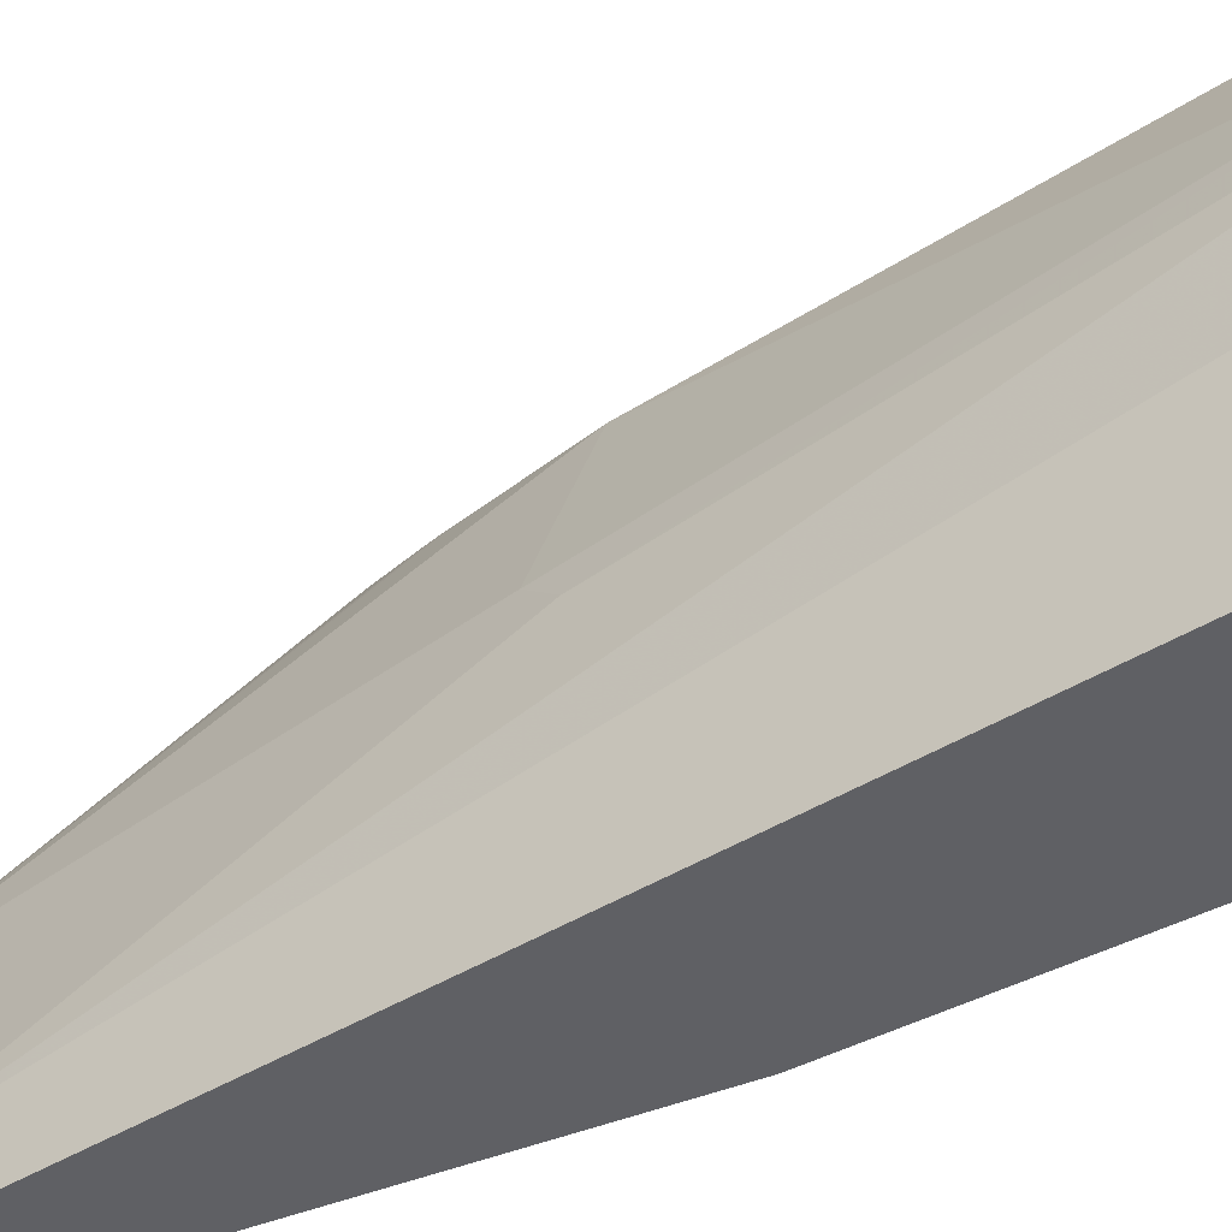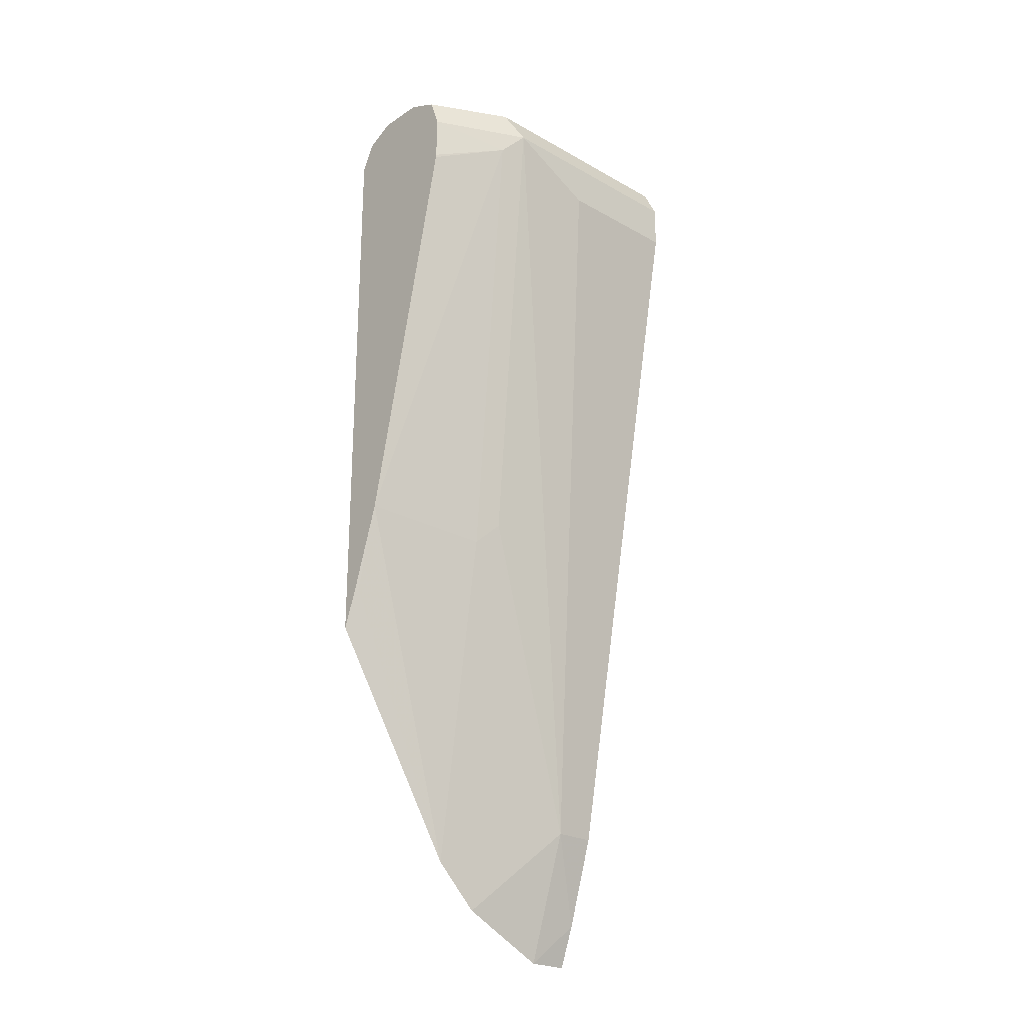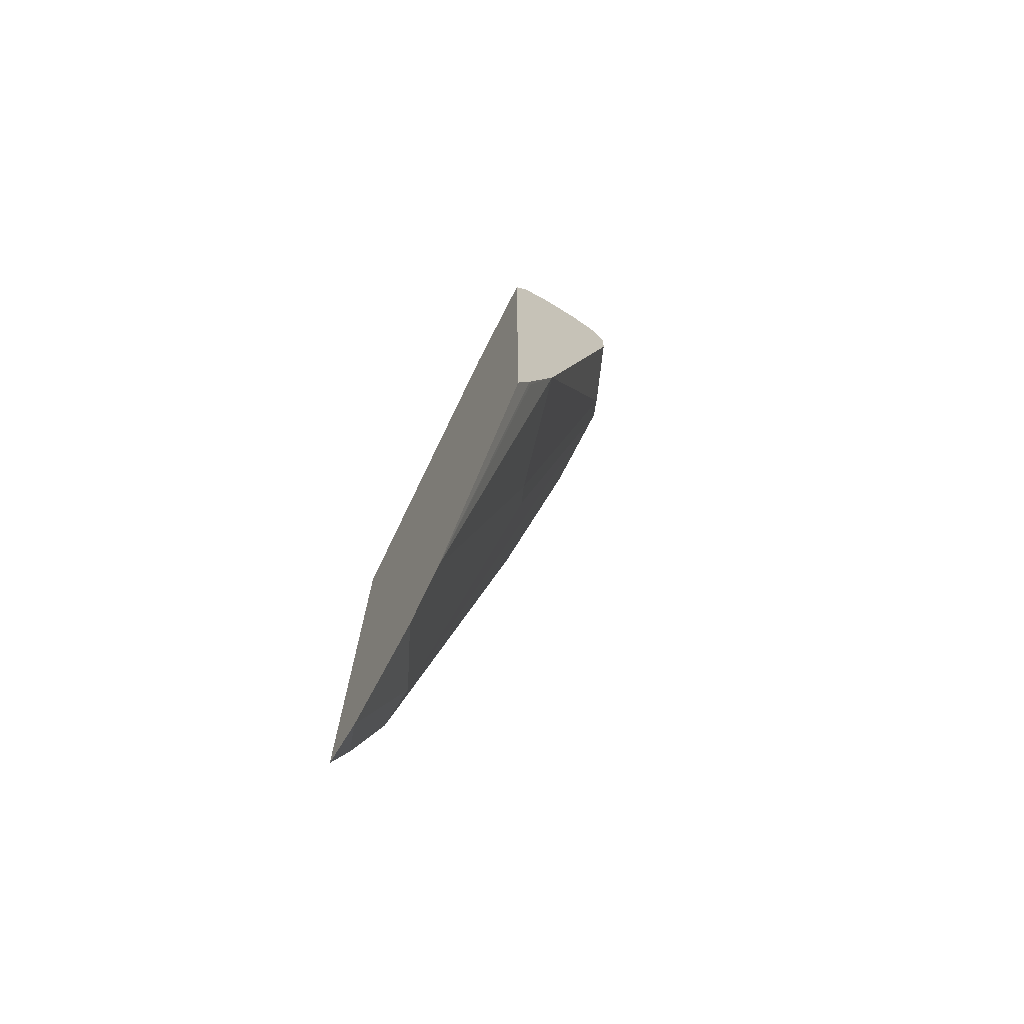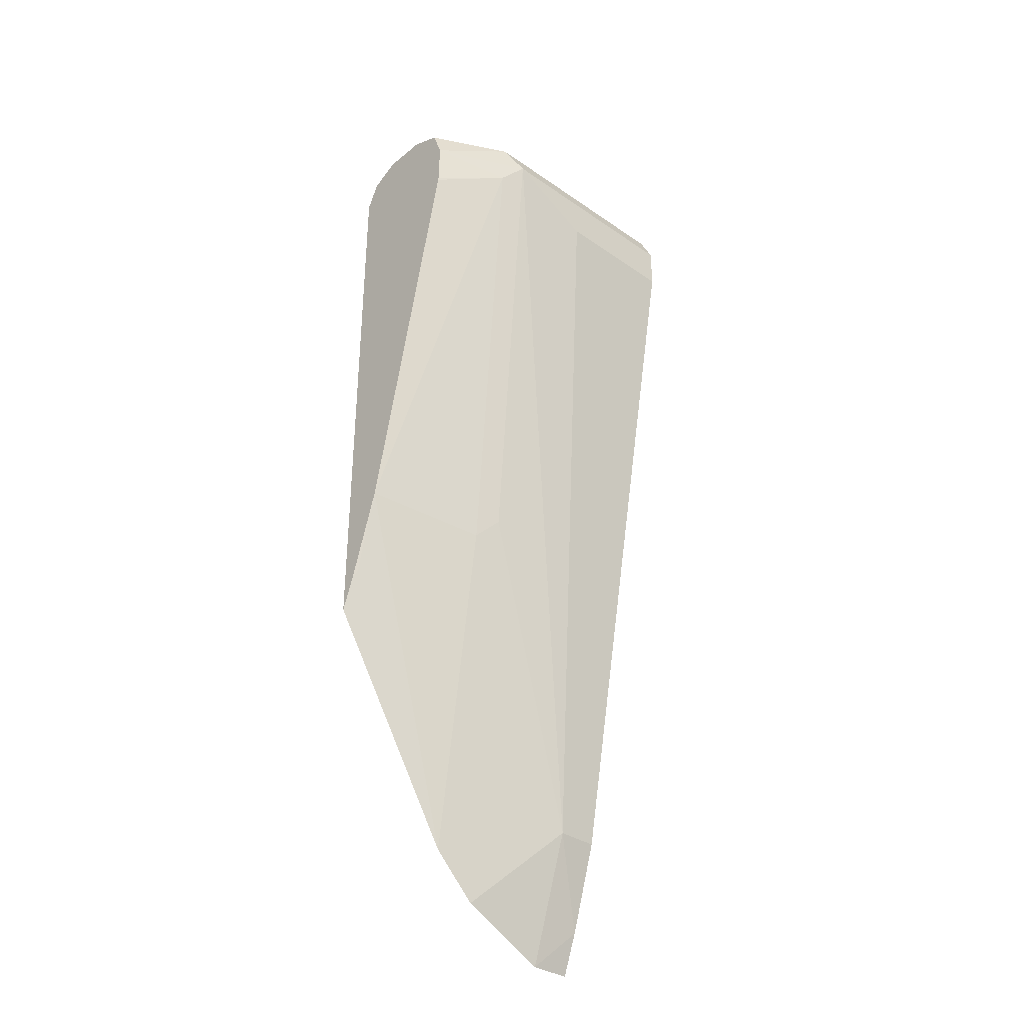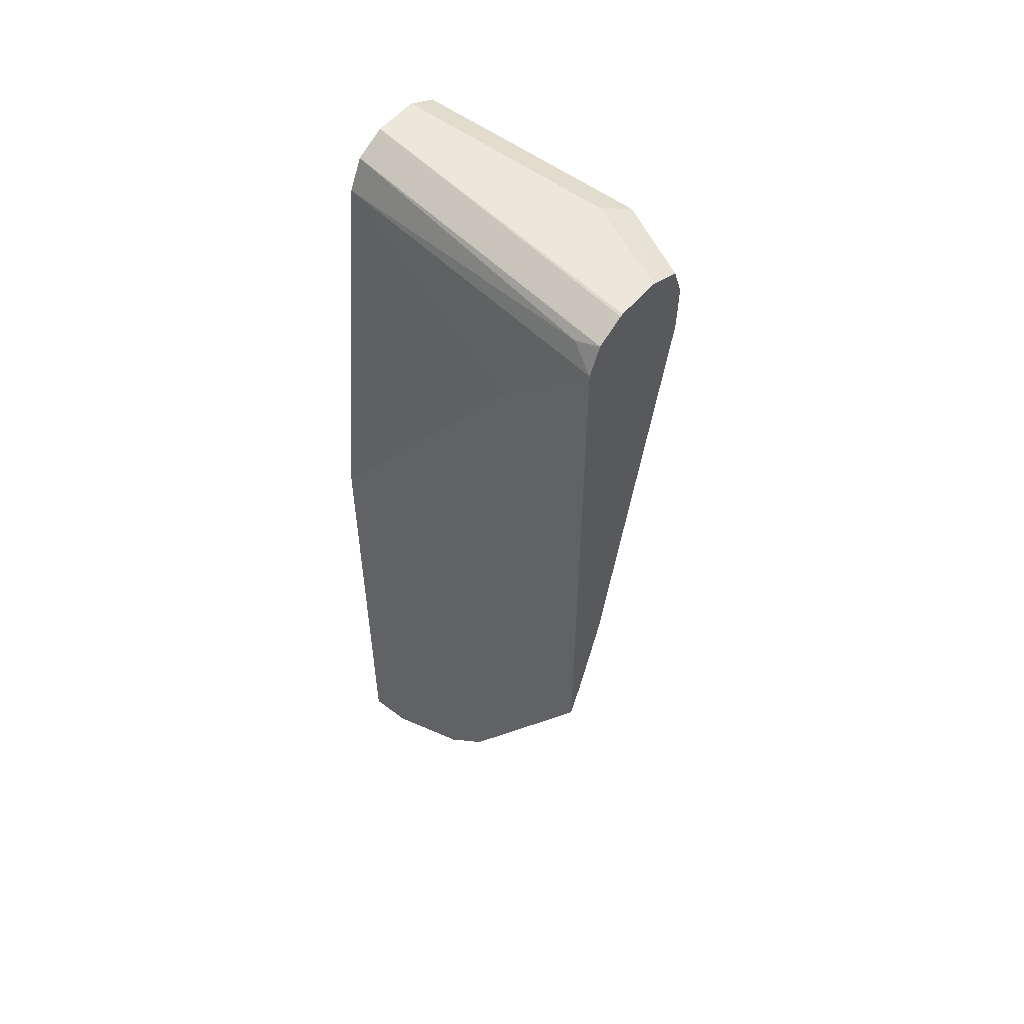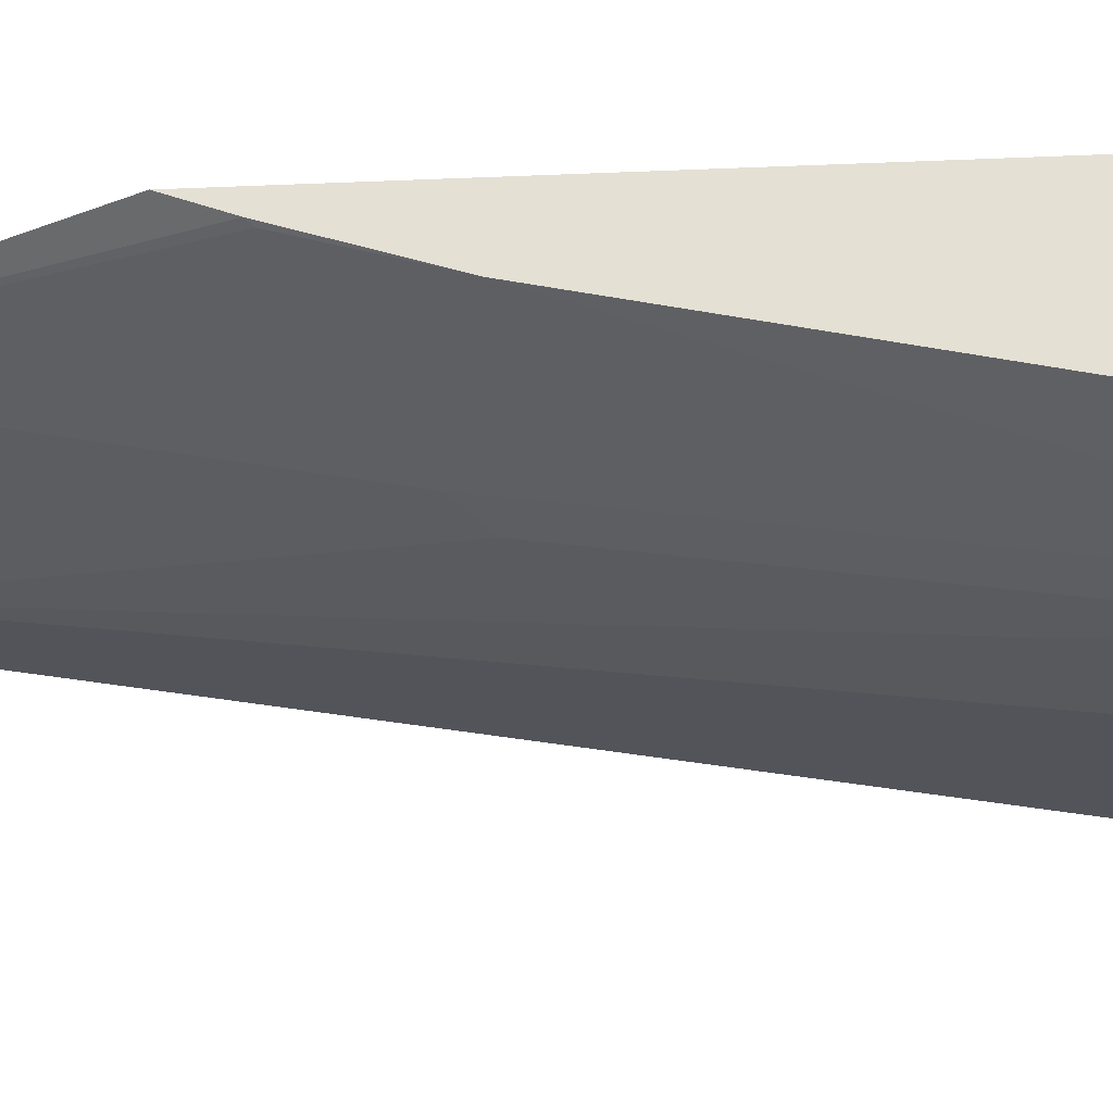
<metadata>
{"format":"obj","ext":"obj","renderer":"f3d","projection":"perspective","resolution":1024,"background":"white","views":[{"elev":-44.2,"azim":114.8,"up":"+Z"},{"elev":-24.1,"azim":47.1,"up":"+Y"},{"elev":-73.3,"azim":-31.6,"up":"+Y"},{"elev":-34.6,"azim":47.3,"up":"+Y"},{"elev":53.9,"azim":-51.2,"up":"+Y"},{"elev":65.6,"azim":87.6,"up":"+Z"}]}
</metadata>
<code>
v 0.5804 0.278 0.2158
v 0.5804 0.1225 0.1218
v 0.5896 0.3024 0.2158
v 0.5804 0.6742 0.2158
v 0.5804 0.09198 0.0913
v 0.6109 0.1833 0.06109
v 0.6338 0.3513 0.1374
v 0.6098 0.3645 0.2158
v 0.5918 0.3055 0.2138
v 0.5885 0.6902 0.2158
v 0.5879 0.6872 0.1985
v 0.6109 0.6719 0.001047
v 0.5804 0.6722 0.2135
v 0.5804 0.06148 0.03021
v 0.6109 0.1527 0.03054
v 0.6414 0.3665 0.1222
v 0.6948 0.6566 0.168
v 0.6709 0.6393 0.2158
v 0.5896 0.6924 0.2158
v 0.6207 0.6915 0.001047
v 0.621 0.6922 0.001047
v 0.5804 0.3973 0.001047
v 0.5804 0.611 0.1524
v 0.5804 0.06148 0.001047
v 0.5914 0.0906 0.001047
v 0.6109 0.1527 0.001047
v 0.7025 0.6413 0.09164
v 0.7025 0.6719 0.1527
v 0.6719 0.6719 0.2158
v 0.6712 0.6413 0.2158
v 0.6086 0.7019 0.2158
v 0.6414 0.7025 0.001047
v 0.7025 0.6413 0.001047
v 0.7025 0.6719 0.001047
v 0.6923 0.6922 0.1629
v 0.664 0.6928 0.2158
v 0.6109 0.7025 0.2158
v 0.6109 0.7025 0.2138
v 0.6719 0.7025 0.001047
v 0.6923 0.6922 0.001047
v 0.6719 0.7025 0.1527
v 0.6414 0.7025 0.2158
f 16 28 17
f 14 25 15
f 15 25 26
f 15 28 16
f 15 27 28
f 15 33 27
f 15 26 33
f 14 24 25
f 12 40 34
f 12 25 24
f 12 26 25
f 12 33 26
f 12 34 33
f 12 39 40
f 12 32 39
f 12 21 32
f 17 28 29
f 12 24 22
f 17 29 30
f 32 42 41
f 19 31 32
f 12 20 21
f 35 41 42
f 35 39 41
f 35 40 39
f 32 41 39
f 32 37 42
f 32 38 37
f 31 38 32
f 31 37 38
f 29 35 36
f 28 35 29
f 35 42 36
f 28 40 35
f 28 34 40
f 27 34 28
f 27 33 34
f 19 32 21
f 17 30 18
f 12 23 13
f 1 10 4
f 11 21 20
f 1 24 14
f 1 22 24
f 1 23 22
f 1 13 23
f 1 4 13
f 1 19 10
f 1 31 19
f 1 14 5
f 1 37 31
f 1 36 42
f 1 29 36
f 1 30 29
f 1 18 30
f 1 3 8
f 1 2 3
f 12 22 23
f 1 42 37
f 1 5 2
f 1 8 18
f 2 6 7
f 2 5 6
f 11 19 21
f 11 20 12
f 8 17 18
f 7 17 8
f 7 16 17
f 6 16 7
f 6 15 16
f 10 19 11
f 5 14 15
f 4 12 13
f 4 11 12
f 4 10 11
f 3 9 8
f 2 9 3
f 2 8 9
f 5 15 6
f 2 7 8

</code>
